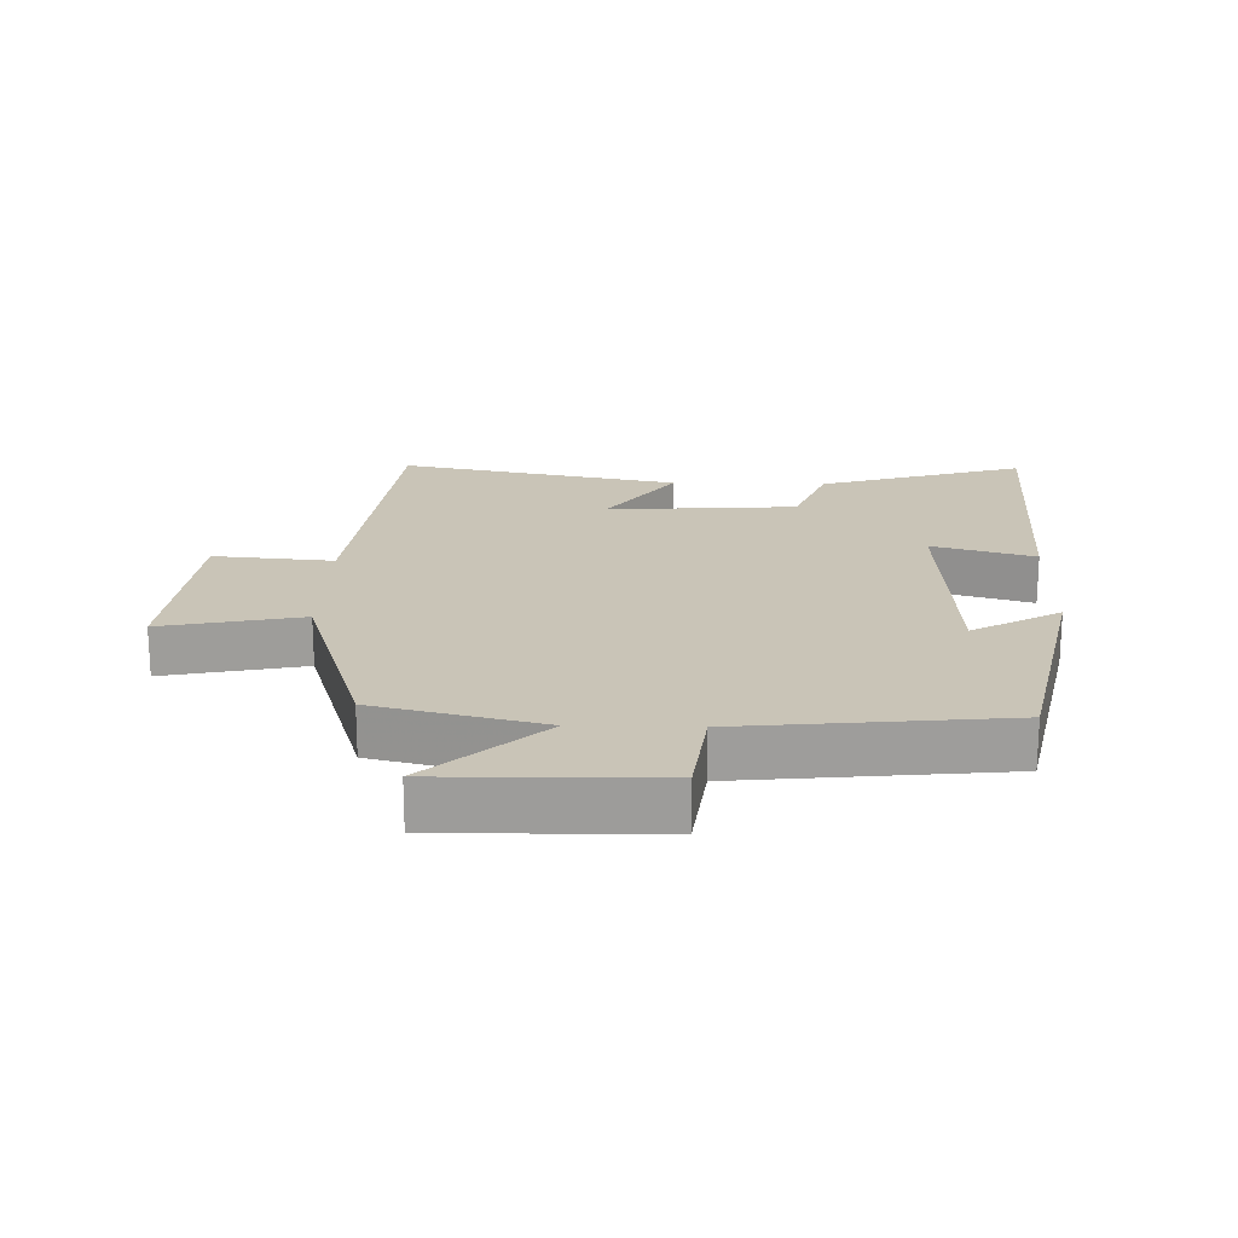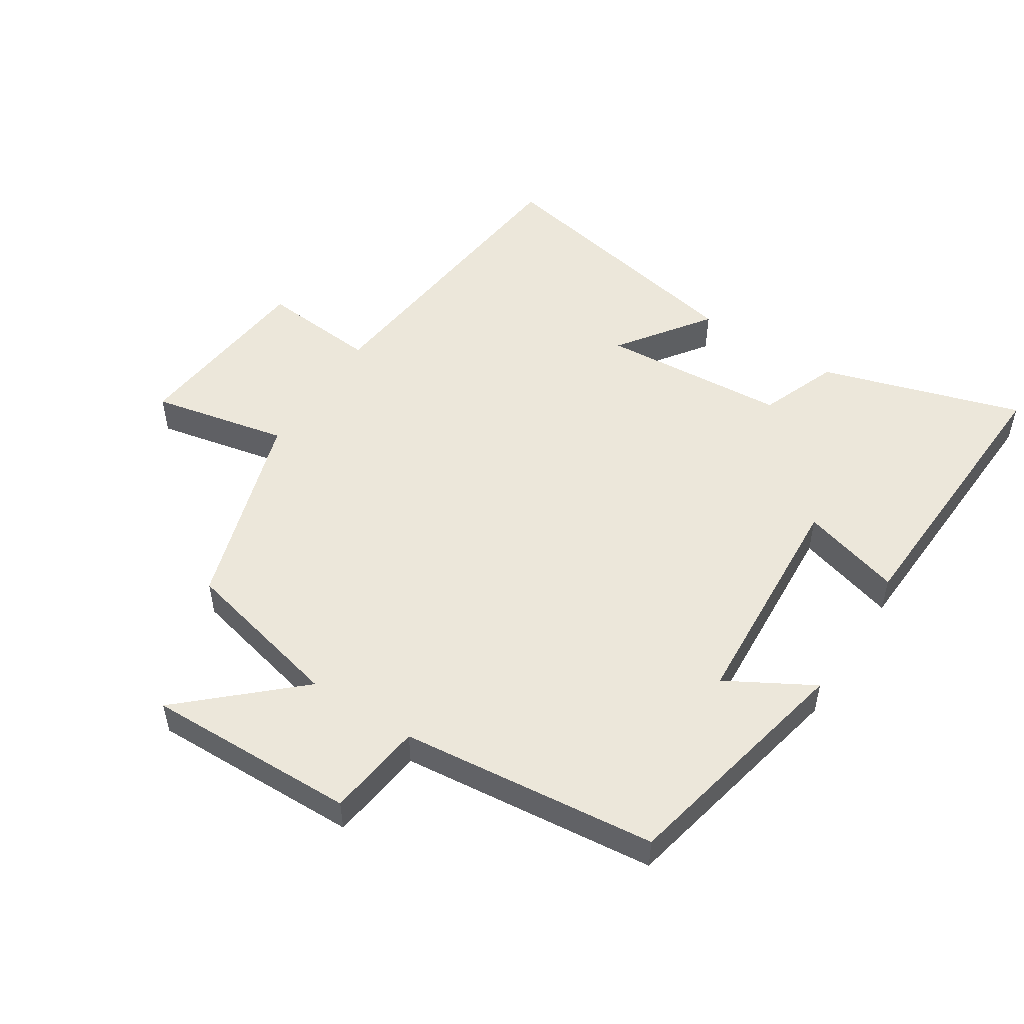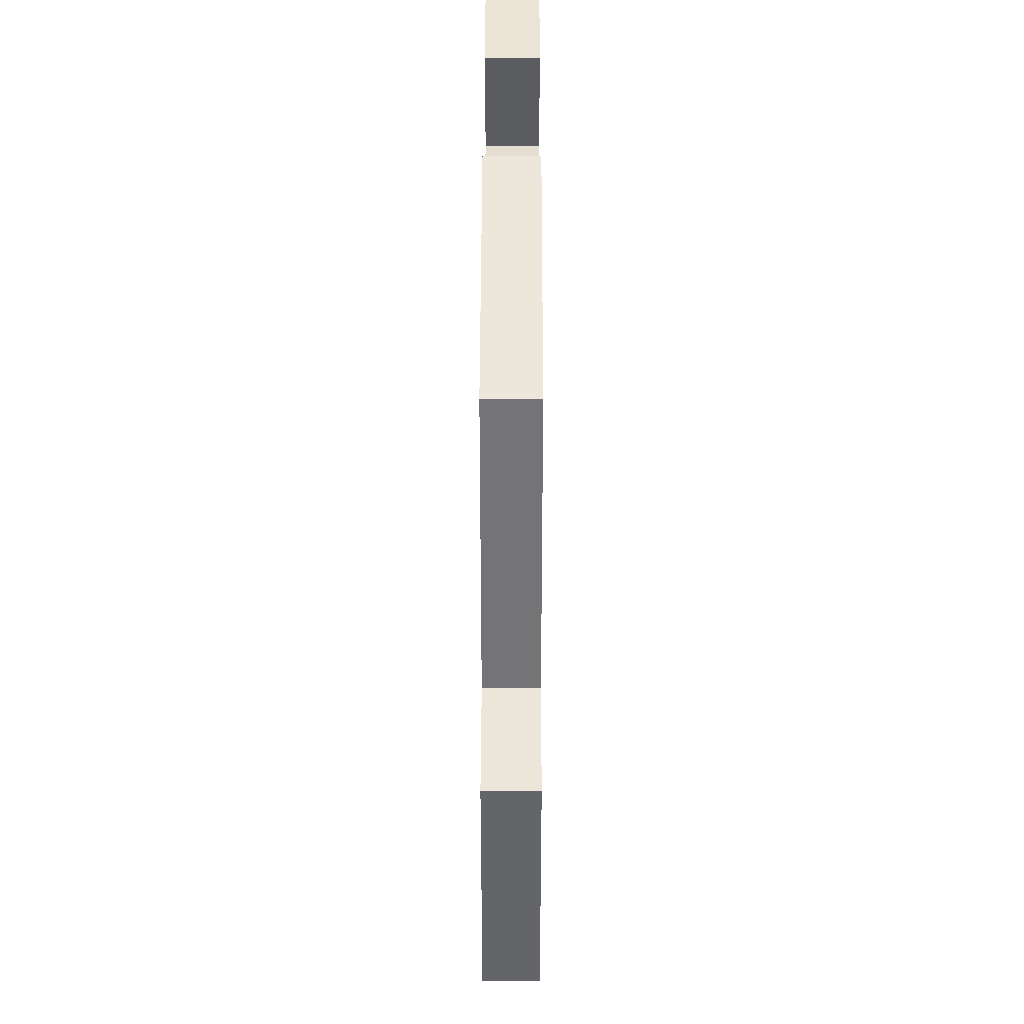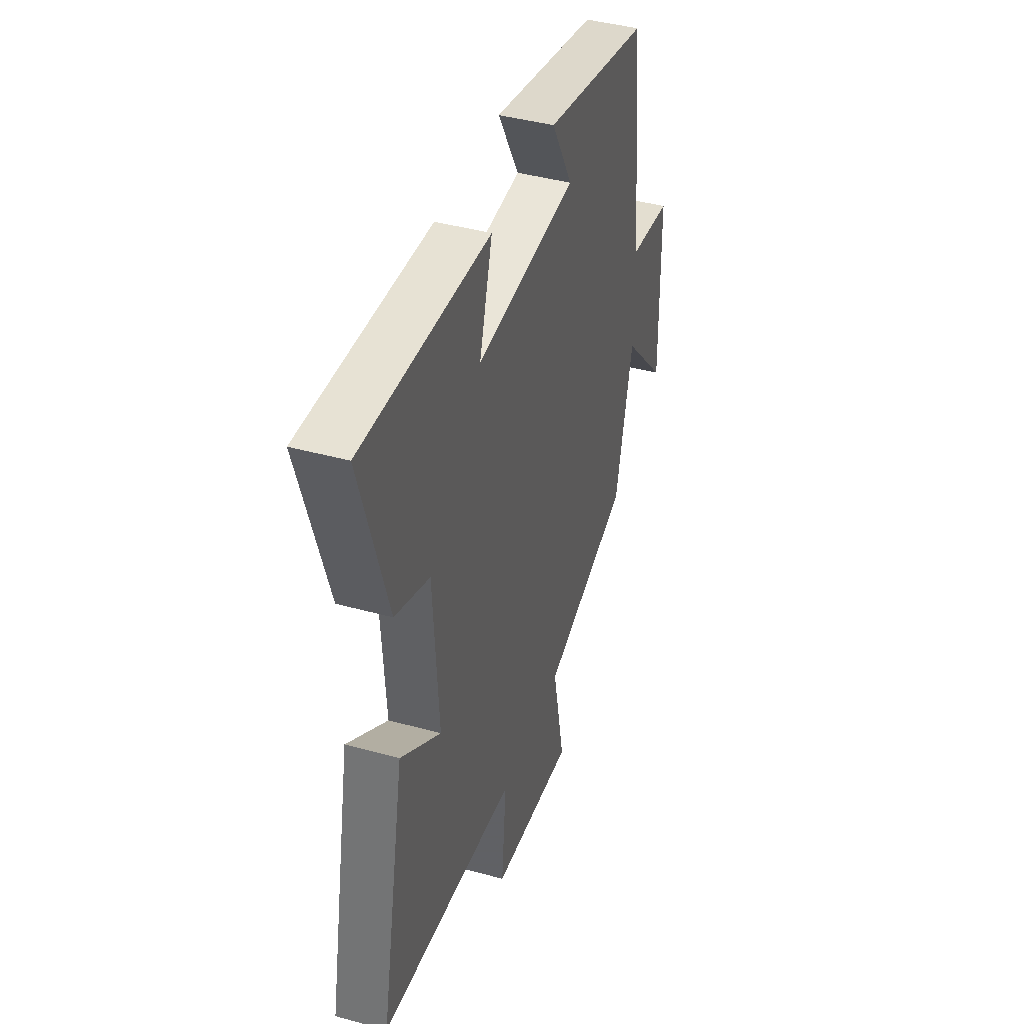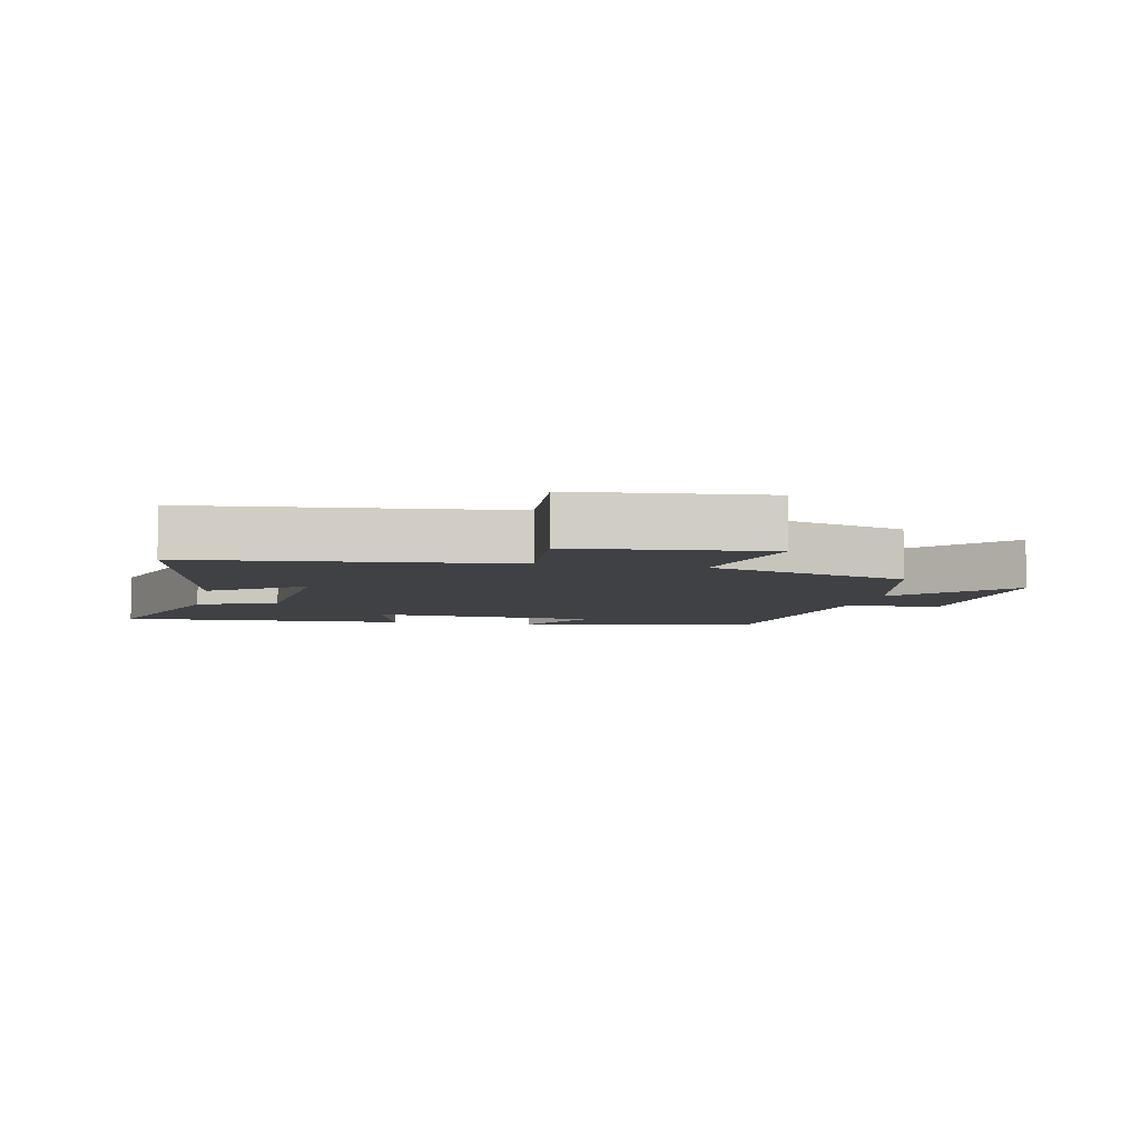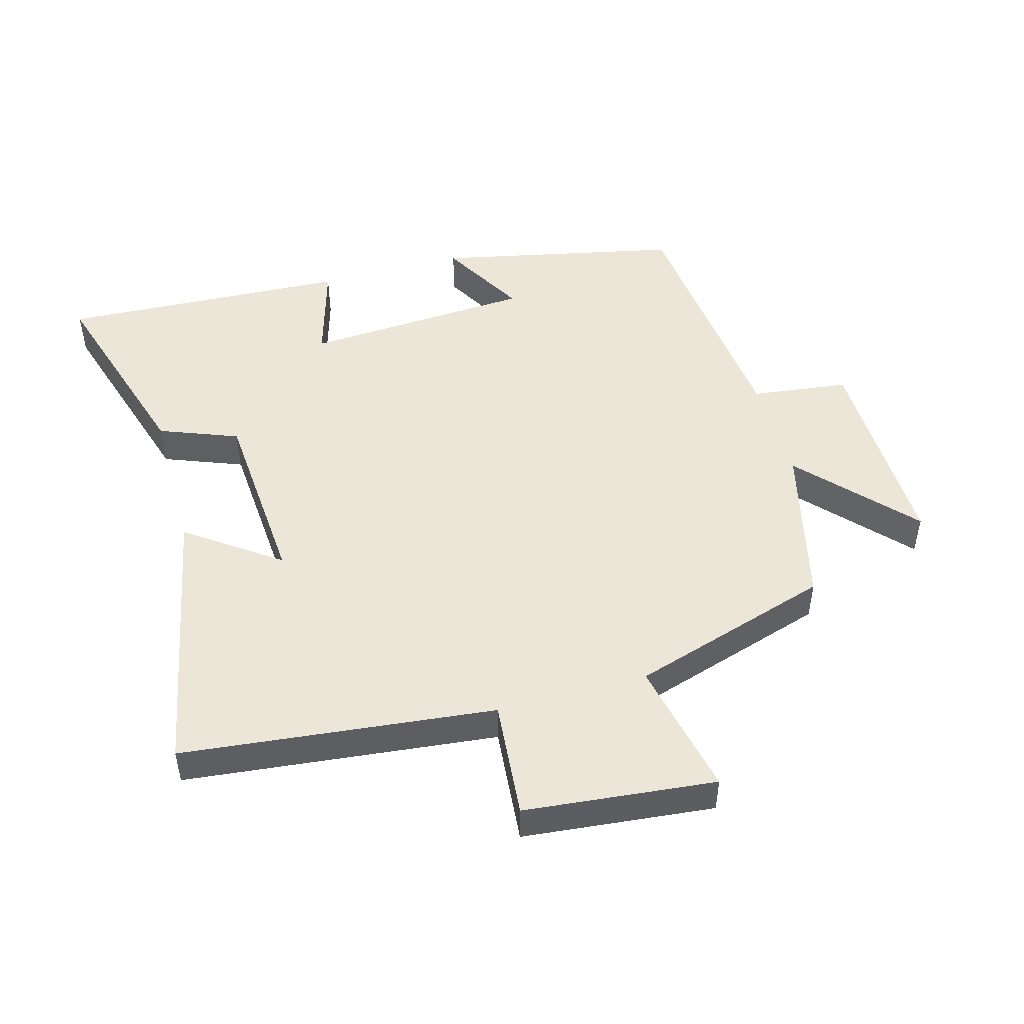
<metadata>
{"format":"obj","ext":"obj","renderer":"f3d","projection":"perspective","resolution":1024,"background":"white","views":[{"elev":19.9,"azim":-88.5,"up":"+Y"},{"elev":51.4,"azim":-57.3,"up":"+Y"},{"elev":39.6,"azim":-89.9,"up":"+Z"},{"elev":42.1,"azim":108.3,"up":"+Z"},{"elev":-5.8,"azim":167.8,"up":"+Y"},{"elev":48.7,"azim":164.4,"up":"+Y"}]}
</metadata>
<code>
v 0.585 0.07 -0.448
v 0.105 0.07 -0.5
v 0.121 0.07 -0.681
v -0.173 0.07 -0.711
v -0.129 0.07 -0.5
v -0.439 0.07 -0.403
v -0.5 0.07 -0.151
v -0.656 0.07 -0.322
v -0.65 0.07 0.004
v -0.5 0.07 0.023
v -0.459 0.07 0.42
v -0.085 0.07 0.5
v -0.16 0.07 0.367
v 0.194 0.07 0.345
v 0.149 0.07 0.5
v 0.595 0.07 0.522
v 0.5 0.07 0.211
v 0.379 0.07 0.164
v 0.359 0.07 -0.124
v 0.5 0.07 -0.023
v 0.585 0 -0.448
v 0.105 0 -0.5
v 0.121 0 -0.681
v -0.173 0 -0.711
v -0.129 0 -0.5
v -0.439 0 -0.403
v -0.5 0 -0.151
v -0.656 0 -0.322
v -0.65 0 0.004
v -0.5 0 0.023
v -0.459 0 0.42
v -0.085 0 0.5
v -0.16 0 0.367
v 0.194 0 0.345
v 0.149 0 0.5
v 0.595 0 0.522
v 0.5 0 0.211
v 0.379 0 0.164
v 0.359 0 -0.124
v 0.5 0 -0.023
f 19 20 1 2
f 18 19 2
f 16 17 18
f 15 16 18
f 14 15 18
f 13 14 18 2
f 10 11 12 13
f 10 13 2 3
f 7 8 9 10
f 5 6 7 10
f 5 10 3
f 3 4 5
f 22 21 40 39
f 22 39 38
f 38 37 36
f 38 36 35
f 38 35 34
f 22 38 34 33
f 33 32 31 30
f 23 22 33 30
f 30 29 28 27
f 30 27 26 25
f 23 30 25
f 25 24 23
f 1 21 22 2
f 2 22 23 3
f 3 23 24 4
f 4 24 25 5
f 5 25 26 6
f 6 26 27 7
f 7 27 28 8
f 8 28 29 9
f 9 29 30 10
f 10 30 31 11
f 11 31 32 12
f 12 32 33 13
f 13 33 34 14
f 14 34 35 15
f 15 35 36 16
f 16 36 37 17
f 17 37 38 18
f 18 38 39 19
f 19 39 40 20
f 20 40 21 1

</code>
